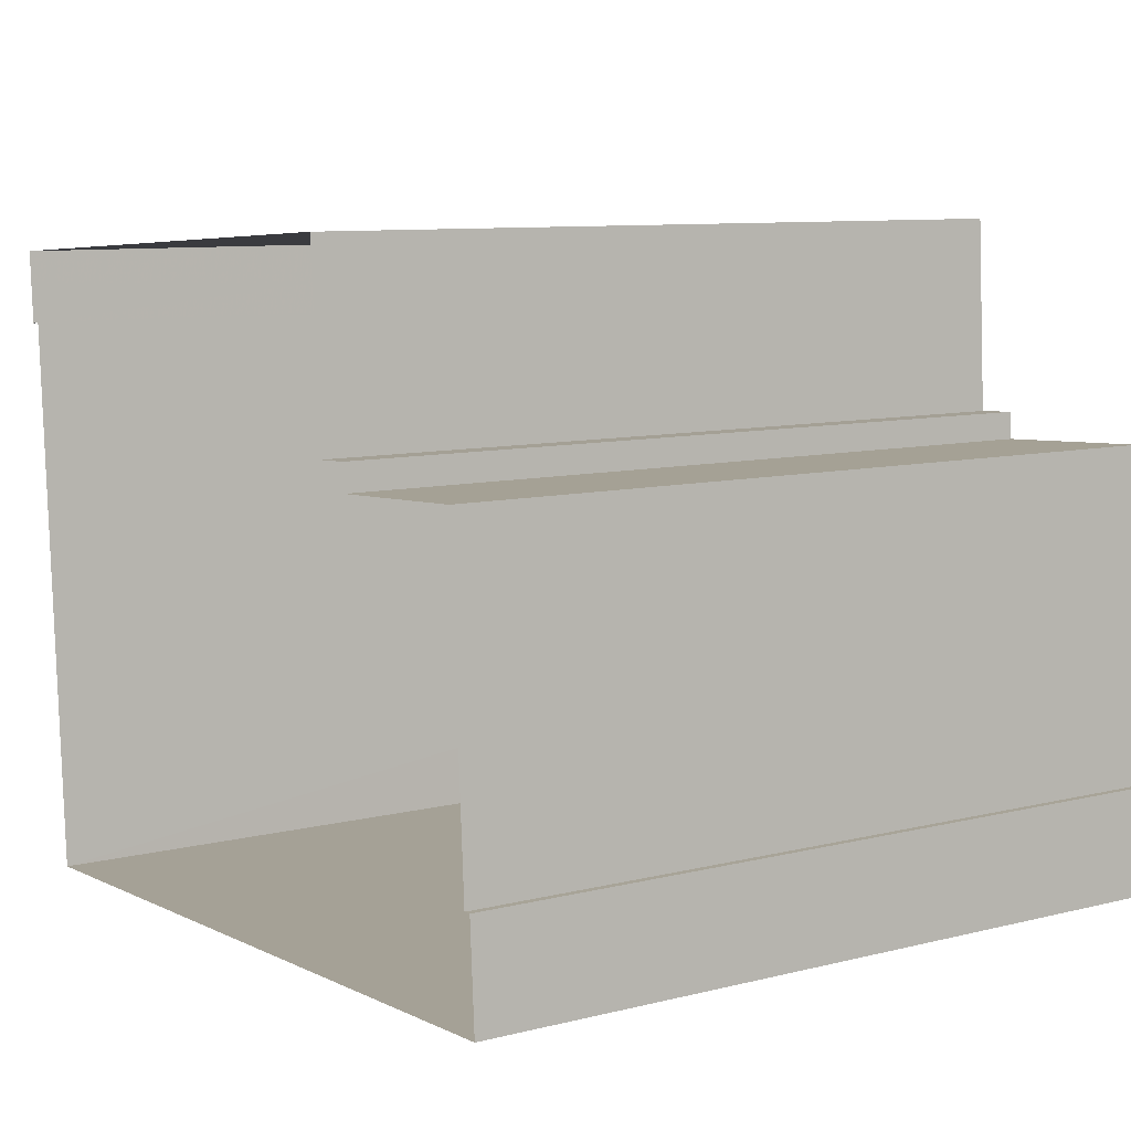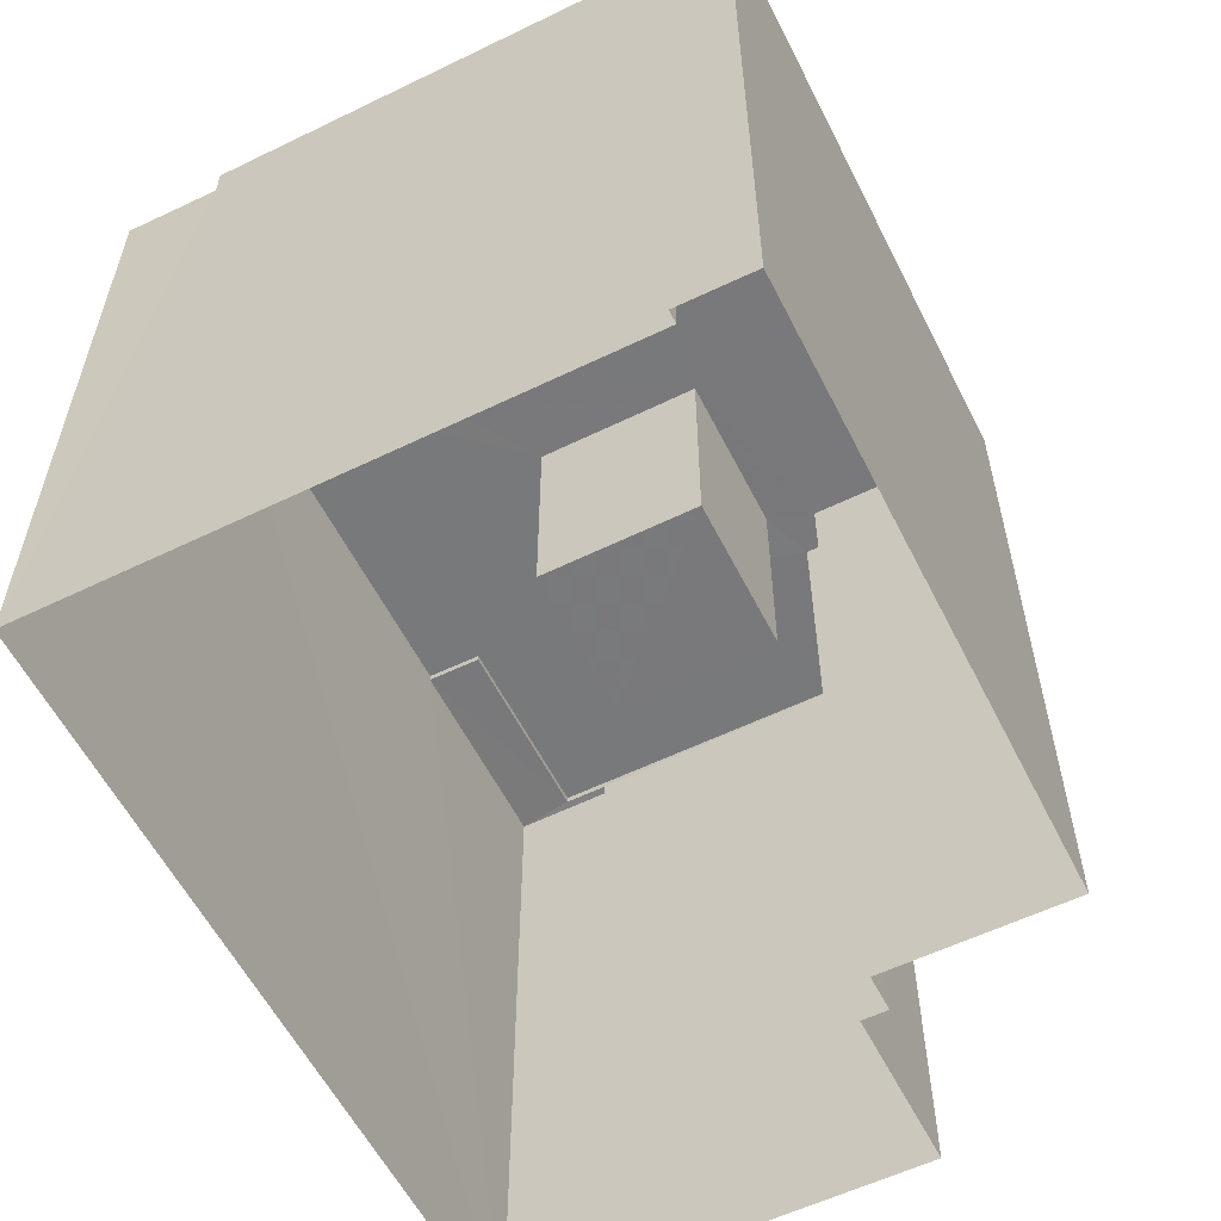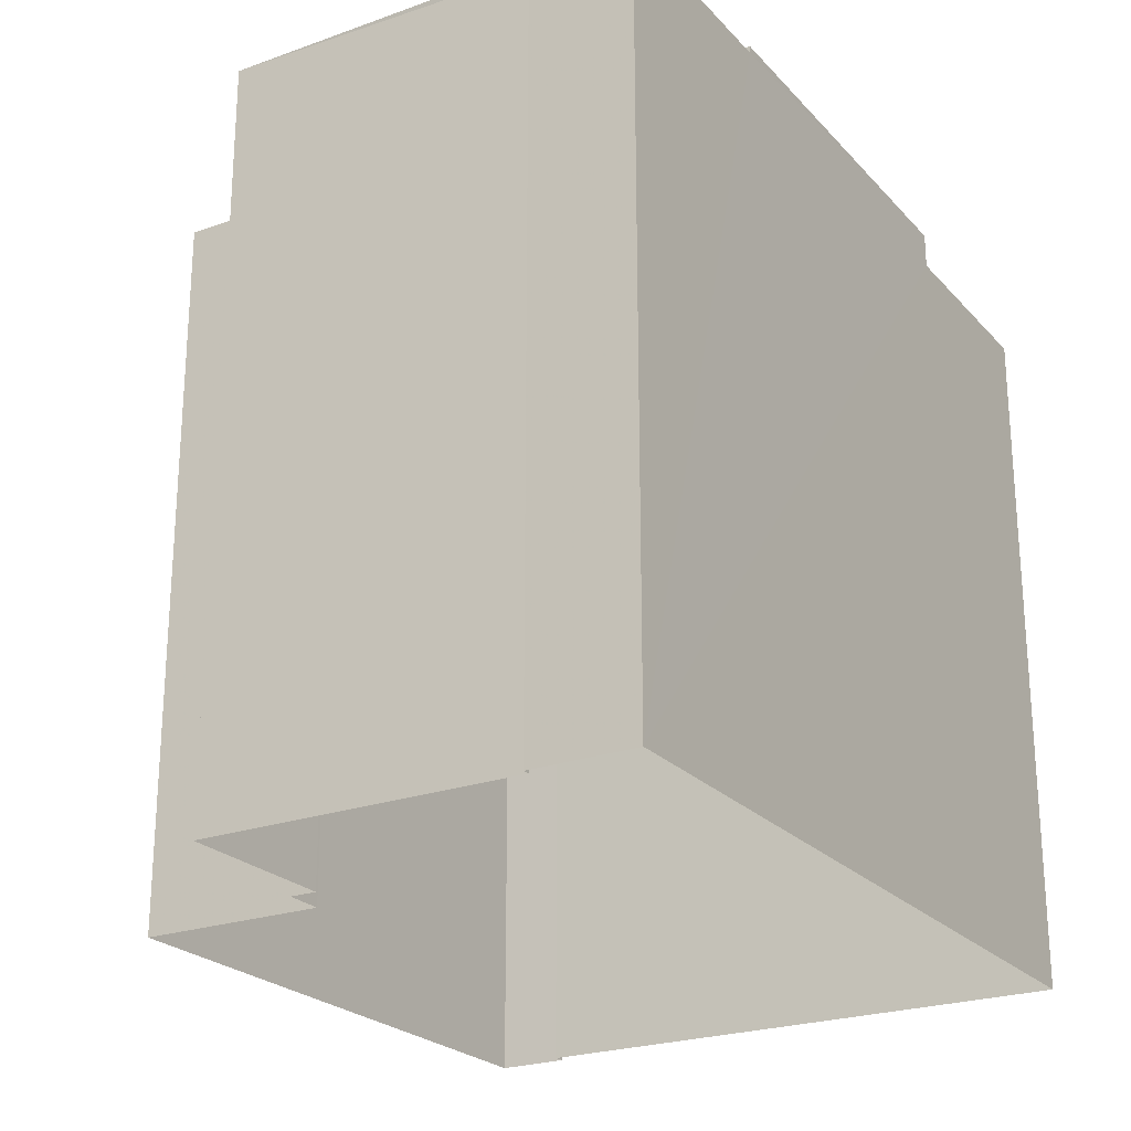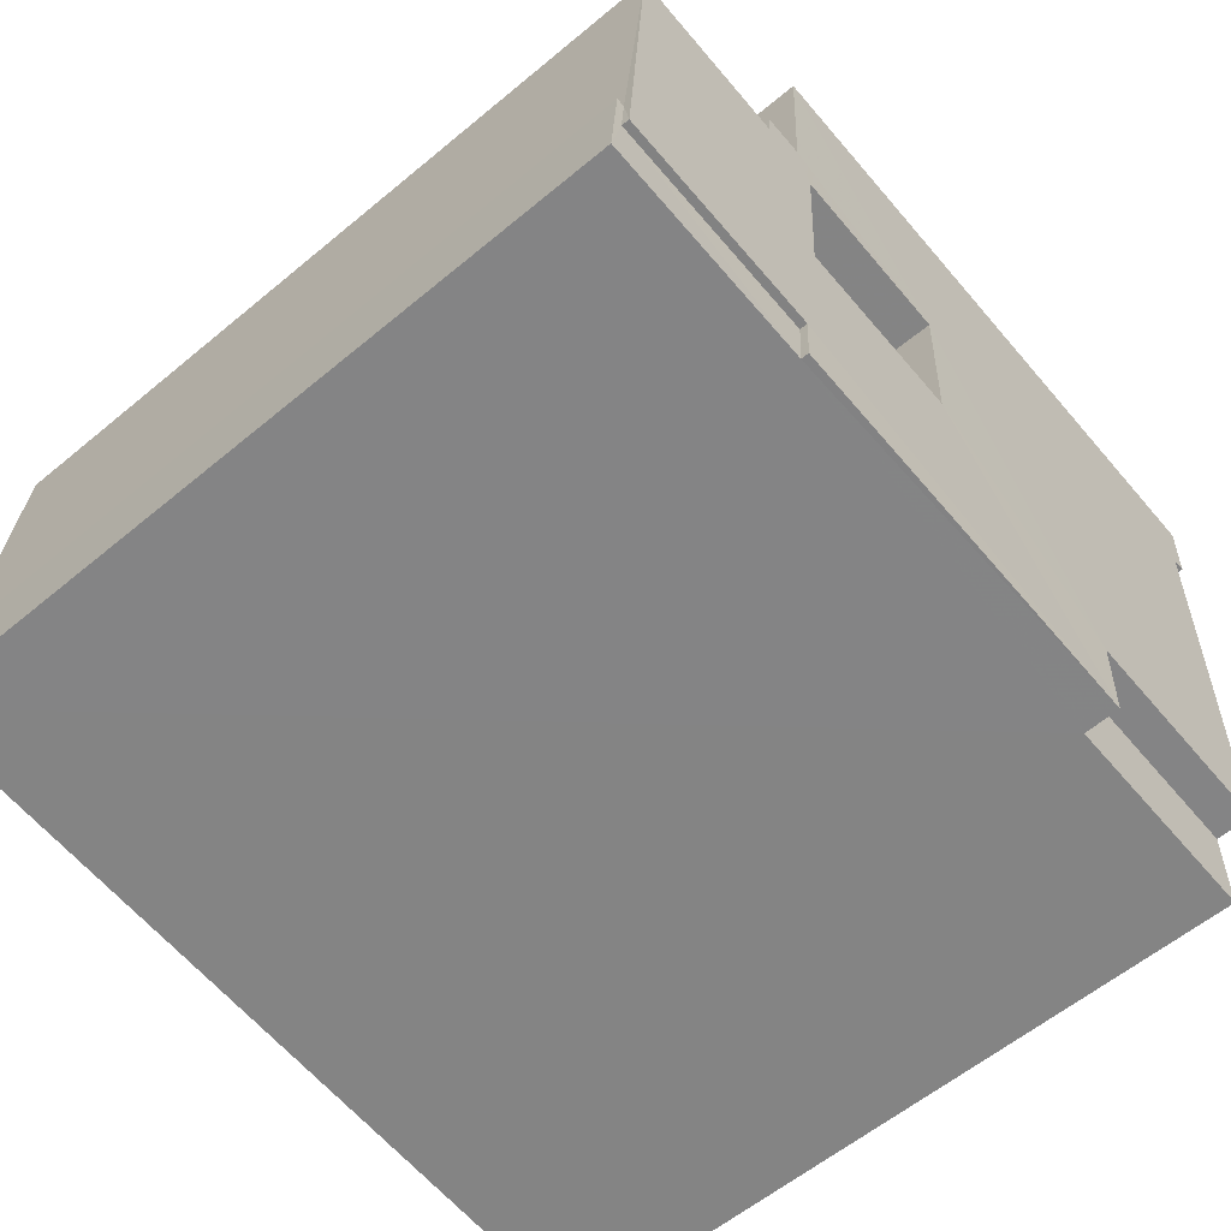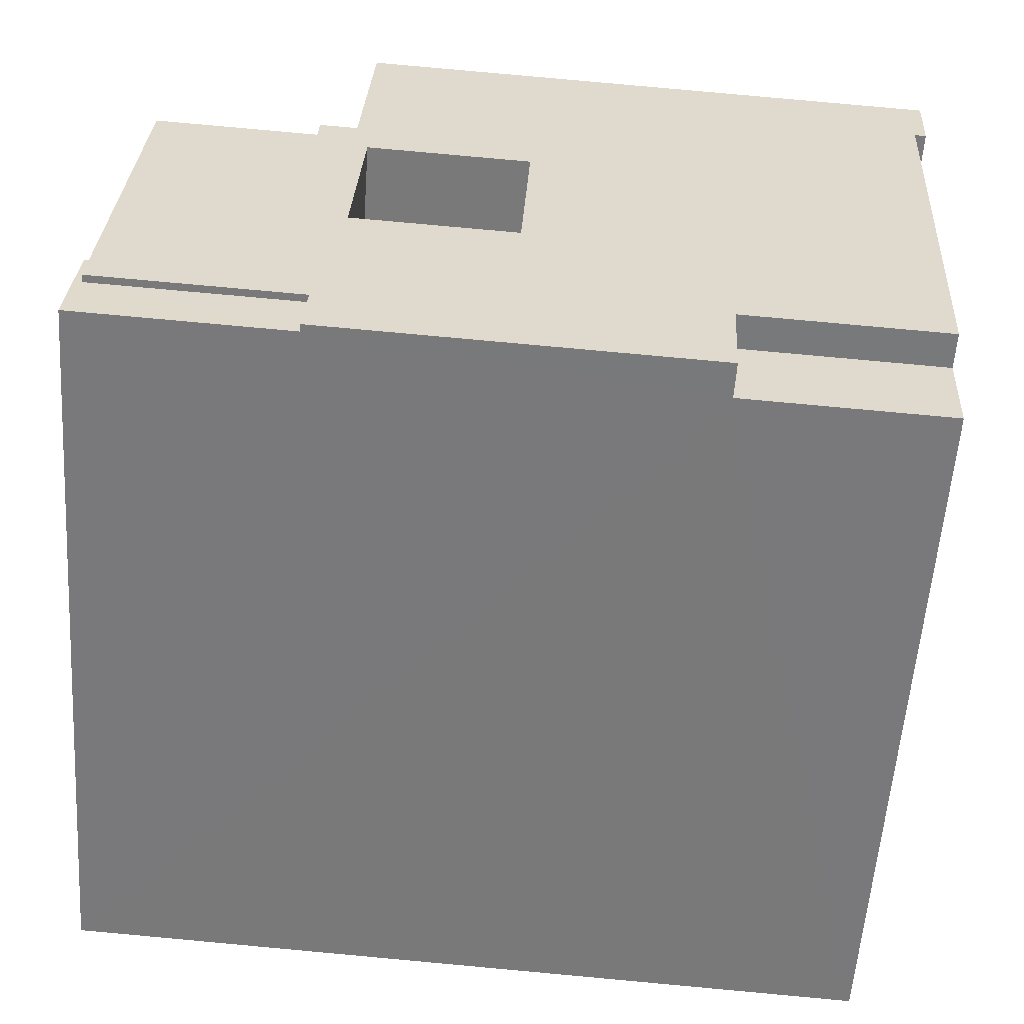
<metadata>
{"format":"obj","ext":"obj","renderer":"f3d","projection":"perspective","resolution":1024,"background":"white","views":[{"elev":9.1,"azim":-123.6,"up":"+Y"},{"elev":-57.8,"azim":113.3,"up":"+Z"},{"elev":-23.7,"azim":-62.4,"up":"+Z"},{"elev":-59.2,"azim":-49.5,"up":"+Y"},{"elev":-58.0,"azim":-4.0,"up":"+Y"}]}
</metadata>
<code>
v -3.719e+05 -1.051e+05 27.15
v -3.719e+05 -1.051e+05 27.15
v -3.719e+05 -1.051e+05 27.15
v -3.719e+05 -1.051e+05 27.15
v -3.719e+05 -1.051e+05 27.15
v -3.718e+05 -1.051e+05 27.15
v -3.718e+05 -1.051e+05 27.15
v -3.718e+05 -1.051e+05 27.15
v -3.719e+05 -1.051e+05 27.15
v -3.719e+05 -1.051e+05 27.15
v -3.719e+05 -1.051e+05 27.15
v -3.718e+05 -1.051e+05 27.15
v -3.719e+05 -1.051e+05 57.77
v -3.718e+05 -1.051e+05 57.77
v -3.718e+05 -1.051e+05 57.77
v -3.719e+05 -1.051e+05 57.77
v -3.718e+05 -1.051e+05 59.3
v -3.719e+05 -1.051e+05 59.3
v -3.719e+05 -1.051e+05 59.3
v -3.718e+05 -1.051e+05 59.3
v -3.718e+05 -1.051e+05 59.3
v -3.719e+05 -1.051e+05 59.3
v -3.719e+05 -1.051e+05 59.3
v -3.719e+05 -1.051e+05 59.3
v -3.719e+05 -1.051e+05 59.3
v -3.718e+05 -1.051e+05 59.3
v -3.719e+05 -1.051e+05 59.3
v -3.719e+05 -1.051e+05 59.3
v -3.719e+05 -1.051e+05 59.3
v -3.719e+05 -1.051e+05 59.3
v -3.719e+05 -1.051e+05 59.3
v -3.719e+05 -1.051e+05 59.3
v -3.719e+05 -1.051e+05 59.3
v -3.719e+05 -1.051e+05 59.3
v -3.719e+05 -1.051e+05 49.15
v -3.719e+05 -1.051e+05 49.15
v -3.719e+05 -1.051e+05 49.15
v -3.719e+05 -1.051e+05 49.15
v -3.719e+05 -1.051e+05 58.98
v -3.719e+05 -1.051e+05 58.98
v -3.719e+05 -1.051e+05 58.98
v -3.719e+05 -1.051e+05 58.98
v -3.719e+05 -1.051e+05 58.98
v -3.719e+05 -1.051e+05 58.98
f 1 2 3
f 4 5 3
f 6 4 3
f 7 8 9
f 8 10 9
f 11 10 2
f 7 12 8
f 6 10 8
f 6 3 2
f 2 10 6
f 13 14 15
f 16 13 15
f 17 18 19
f 20 21 17
f 22 23 24
f 20 25 26
f 27 28 29
f 19 18 29
f 22 28 23
f 30 31 32
f 33 30 25
f 22 24 31
f 20 17 19
f 19 25 20
f 28 34 29
f 29 34 19
f 22 34 28
f 33 31 30
f 19 33 25
f 33 22 31
f 35 36 37
f 35 38 36
f 39 40 41
f 40 42 41
f 41 43 44
f 41 42 43
f 18 9 10
f 29 18 10
f 21 8 12
f 21 20 8
f 33 19 35
f 37 33 35
f 22 33 37
f 36 22 37
f 43 32 31
f 44 43 31
f 17 12 7
f 17 21 12
f 27 10 11
f 27 29 10
f 42 5 4
f 42 40 5
f 41 31 24
f 41 44 31
f 16 26 25
f 16 15 26
f 35 34 38
f 35 19 34
f 16 25 30
f 13 16 30
f 38 22 36
f 38 34 22
f 13 30 43
f 14 13 6
f 30 32 43
f 6 13 4
f 4 43 42
f 13 43 4
f 17 7 9
f 18 17 9
f 1 39 23
f 23 39 24
f 1 3 39
f 24 39 41
f 3 5 40
f 39 3 40
f 23 2 1
f 23 28 2
f 20 15 8
f 8 15 6
f 20 26 15
f 6 15 14
f 28 11 2
f 28 27 11

</code>
